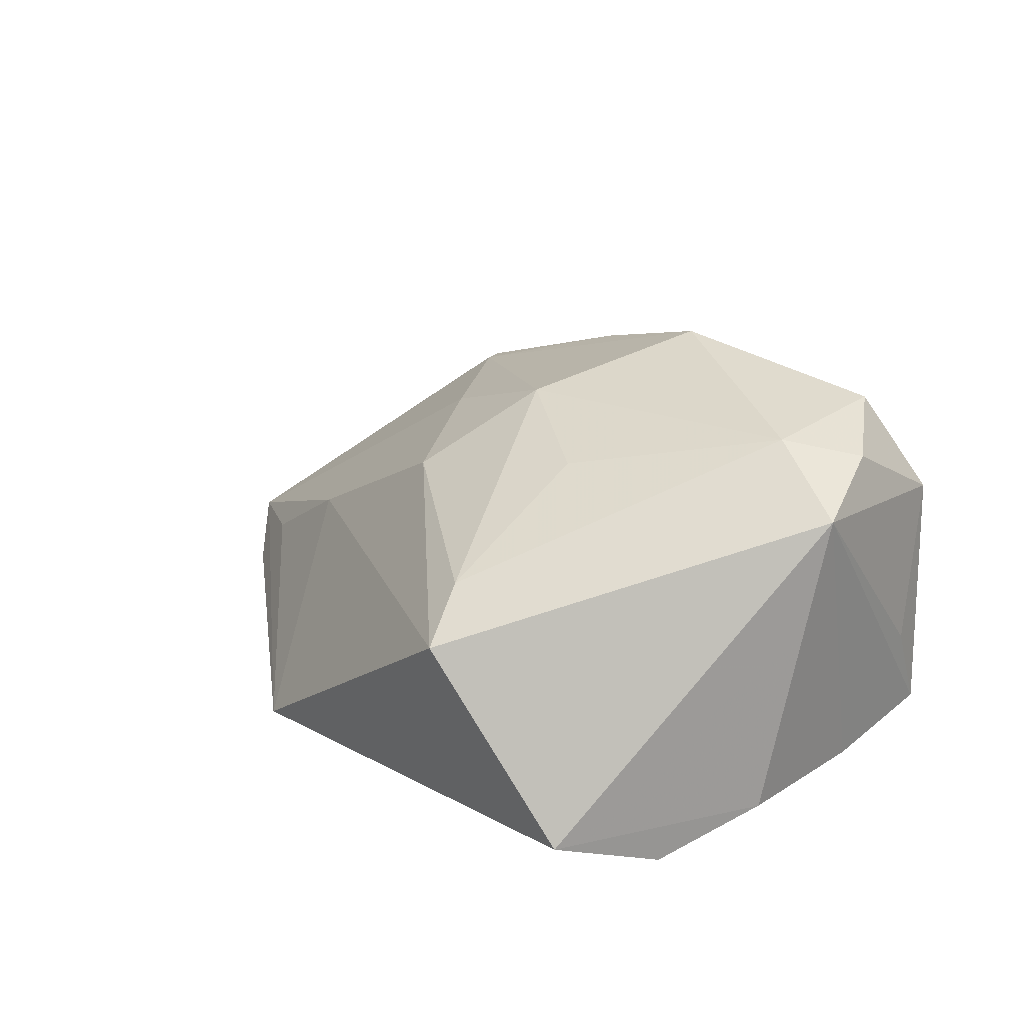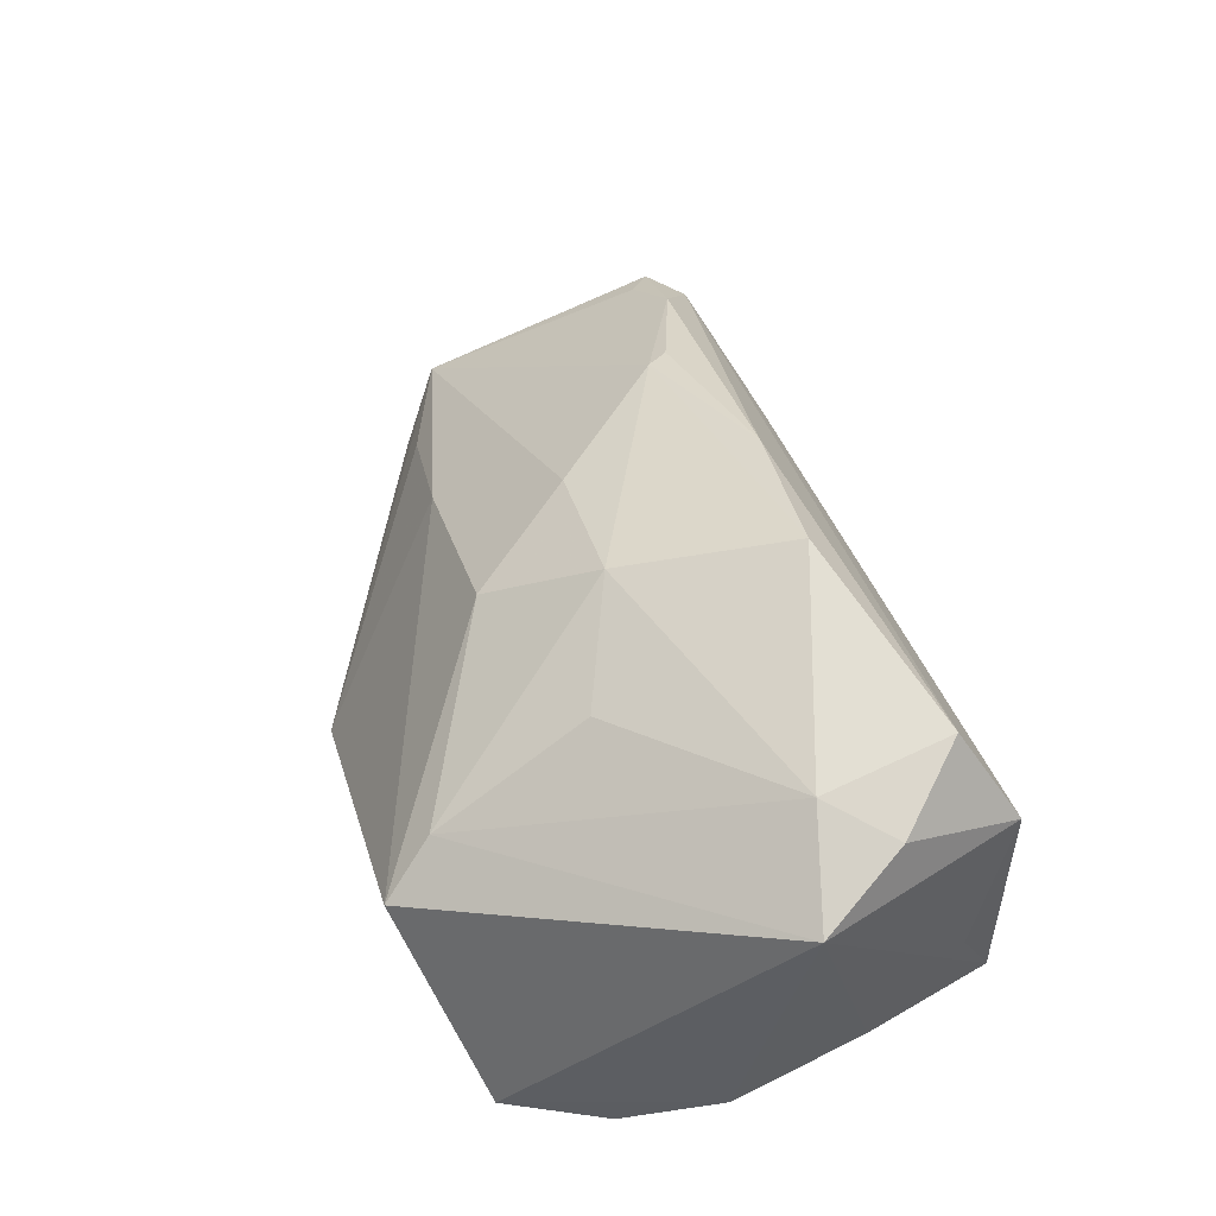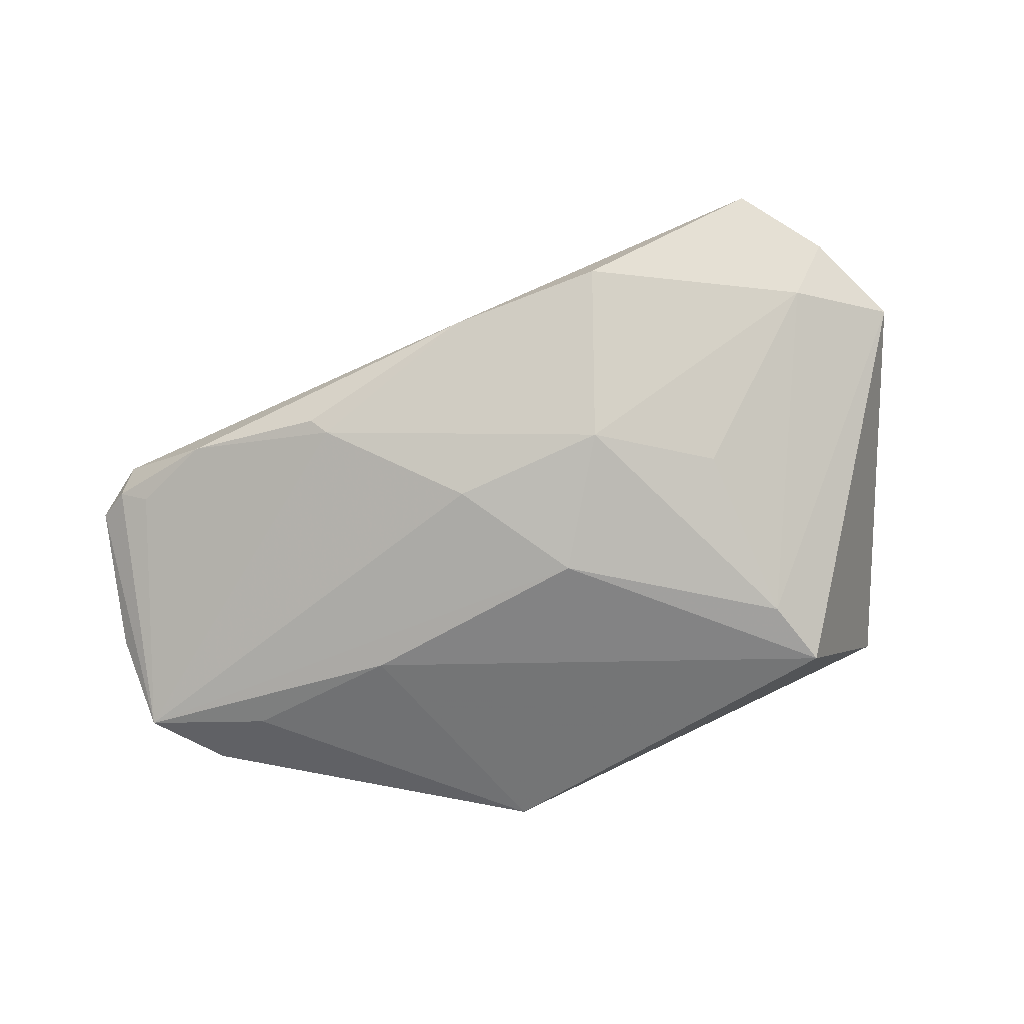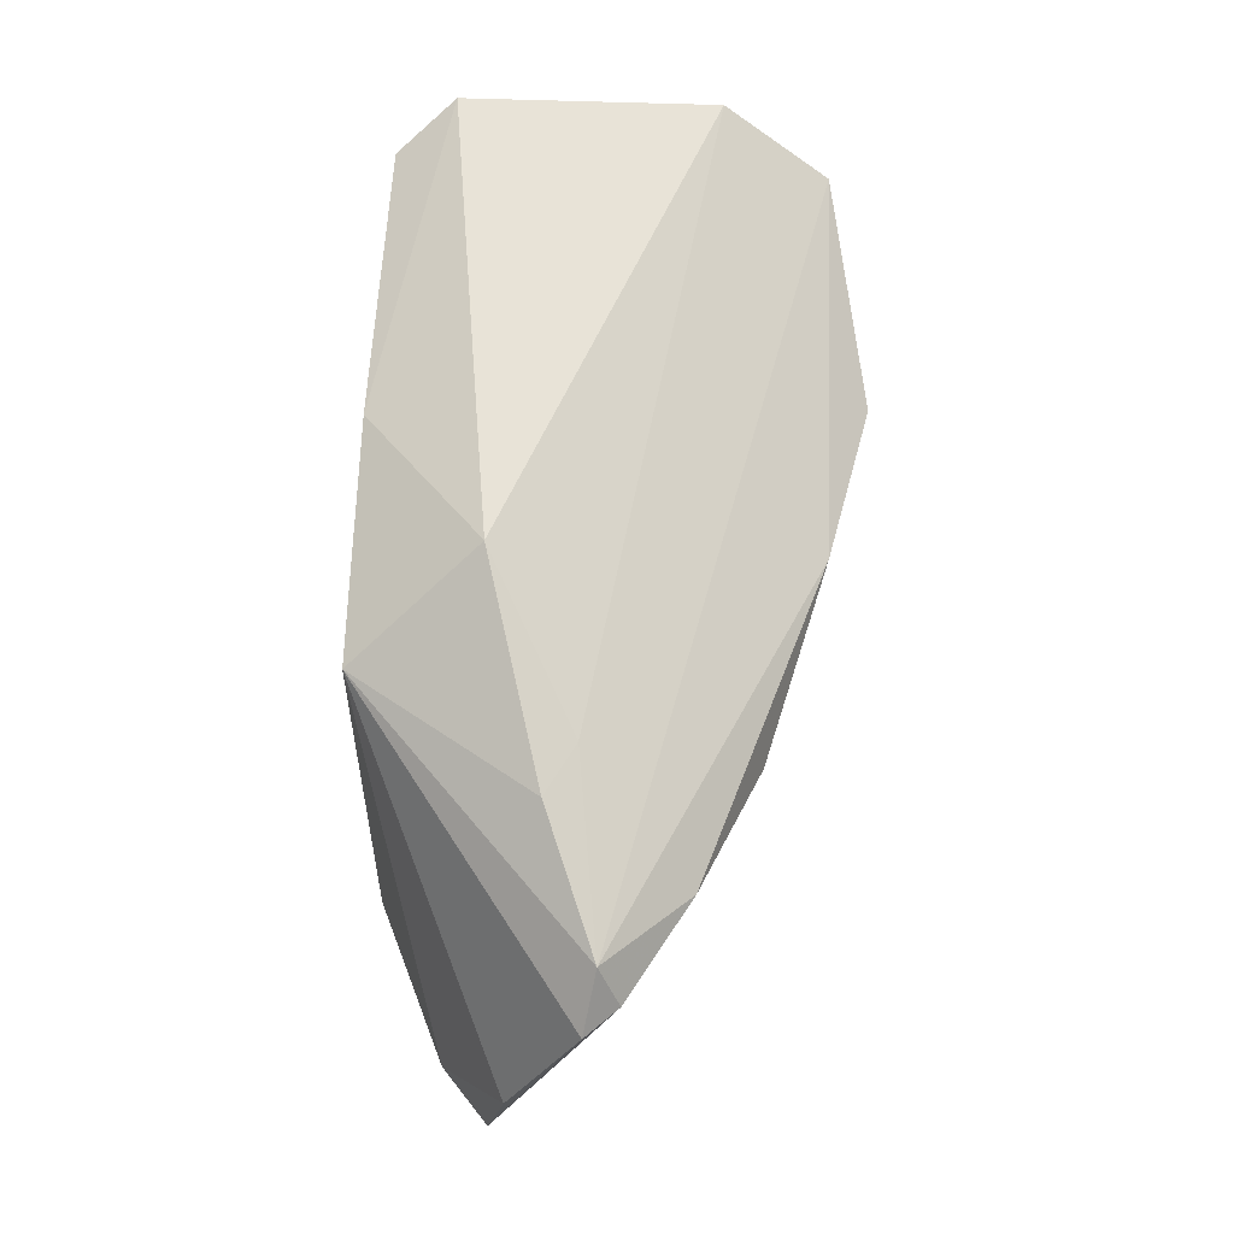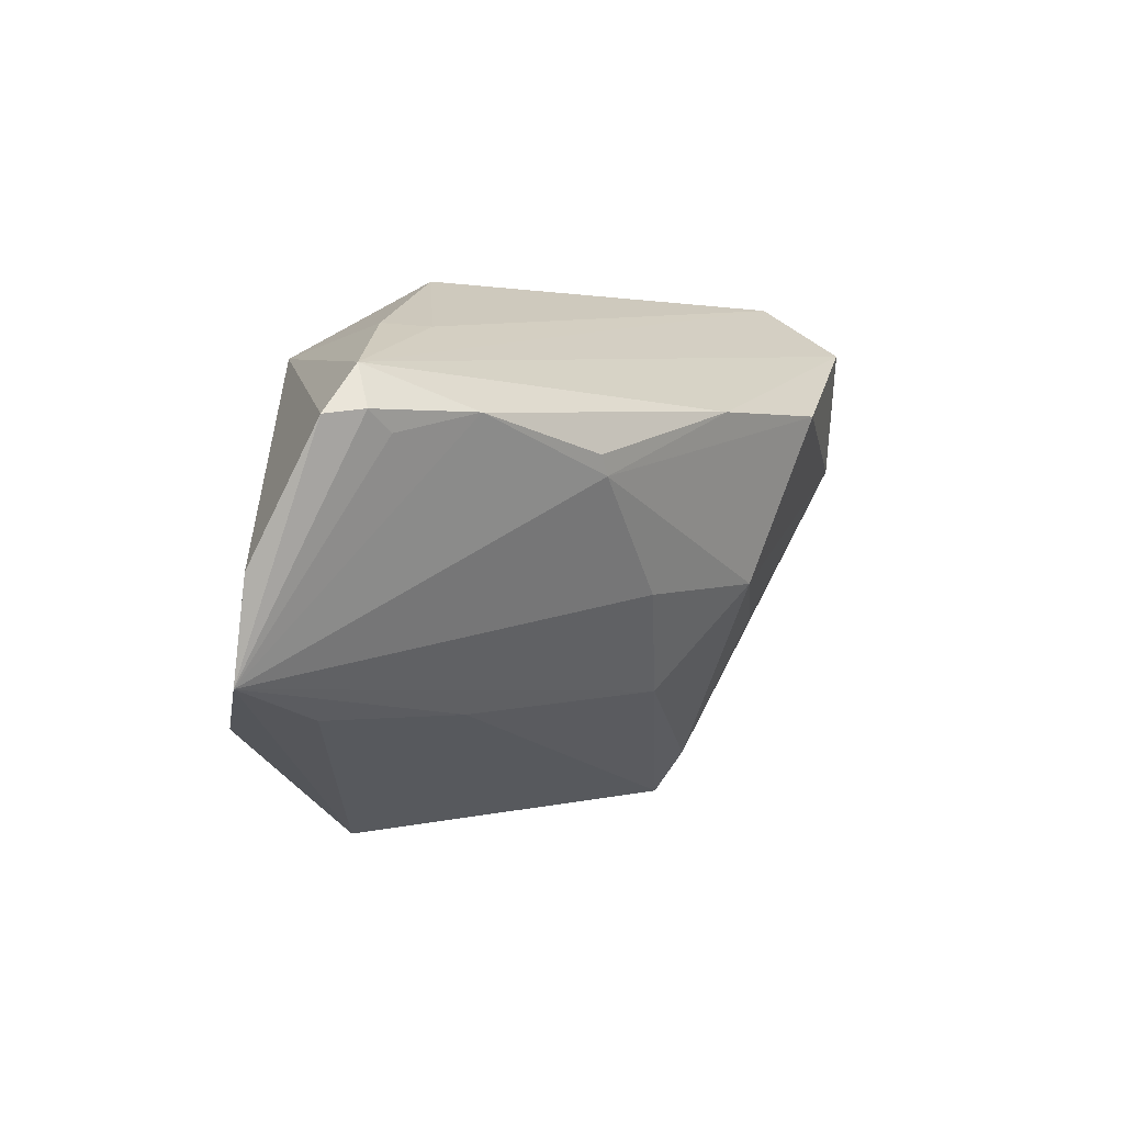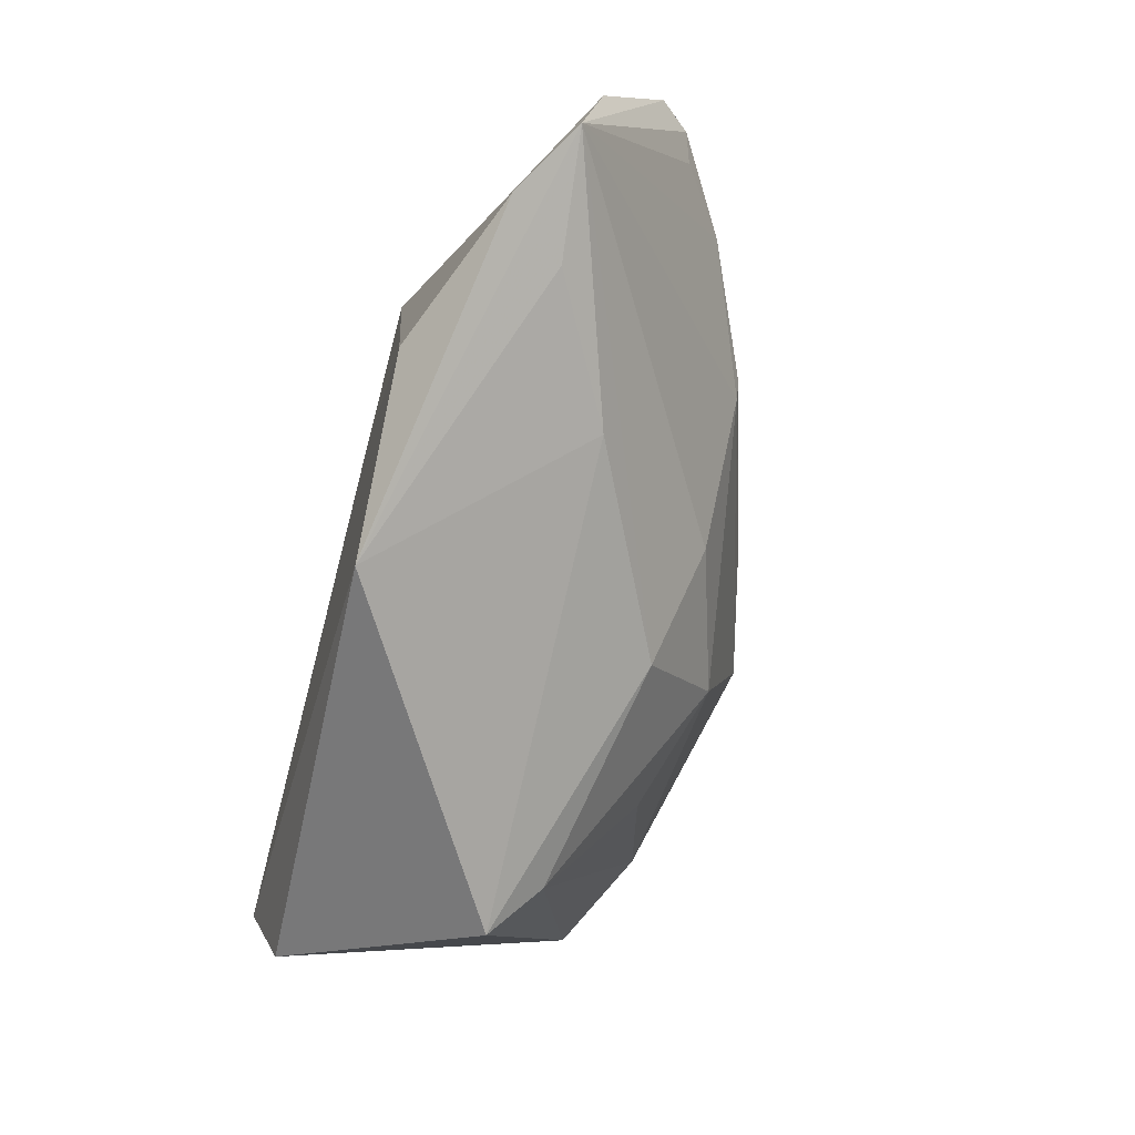
<metadata>
{"format":"obj","ext":"obj","renderer":"f3d","projection":"perspective","resolution":1024,"background":"white","views":[{"elev":19.7,"azim":58.2,"up":"+Z"},{"elev":52.1,"azim":77.2,"up":"+Z"},{"elev":61.5,"azim":-15.7,"up":"+Z"},{"elev":61.4,"azim":-89.1,"up":"+Y"},{"elev":1.5,"azim":-66.3,"up":"+Y"},{"elev":-68.0,"azim":-104.7,"up":"+Y"}]}
</metadata>
<code>
v -0.05935 -0.0225 -0.01315
v -0.000458 0.02618 -0.02176
v -0.03376 -0.02238 0.00448
v -0.05201 0.01372 0.01557
v -0.06942 -0.004032 -0.004839
v -0.05233 -0.0219 -0.005529
v -0.02024 -0.01094 -0.02248
v 0.03452 0.02476 0.03088
v 0.02688 -0.03881 0.00567
v -0.06789 0.01318 0.003847
v 0.04236 0.02704 -0.001941
v 0.03922 0.0322 0.01823
v 0.0422 -0.0297 -0.01852
v -0.005598 -0.02119 0.01827
v 0.04001 0.03196 -0.01291
v -0.01997 0.0322 -0.007243
v -0.04604 0.02473 -0.0006448
v 0.04425 0.01621 0.02656
v -0.03846 -0.0235 -0.02152
v -0.03956 0.02463 0.002998
v -0.06225 0.01906 0.005329
v -0.0174 -0.04071 -0.02053
v -0.03353 0.006676 0.02319
v -0.06458 0.01379 0.007818
v -0.01739 -0.008006 0.02266
v 0.04559 -0.01583 -0.02248
v -0.06799 -0.01706 -0.00722
v 0.02239 -0.03237 0.01165
v 0.01834 -0.01249 0.02327
v 0.00823 0.01506 0.03552
v 0.00218 -0.007172 0.02875
v -0.01168 0.01502 0.03047
v 0.03764 0.008087 0.02837
v 0.03493 0.02786 -0.02015
v 0.05134 0.00549 0.02164
v -0.03014 0.02197 -0.02248
v -0.03521 0.009232 0.02312
v 0.04449 0.01573 -0.01577
v 0.0492 -0.002571 -0.01671
v -0.0612 0.01118 0.009045
f 16 15 2
f 2 36 16
f 26 36 2
f 27 22 6
f 13 22 26
f 9 22 13
f 35 9 13
f 13 39 35
f 26 39 13
f 1 22 27
f 7 36 26
f 26 22 7
f 5 1 27
f 36 1 5
f 12 15 16
f 16 20 12
f 12 20 21
f 38 15 35
f 35 39 38
f 9 14 3
f 3 22 9
f 3 6 22
f 3 14 27
f 27 6 3
f 22 1 19
f 19 7 22
f 19 1 36
f 36 7 19
f 32 21 4
f 4 37 32
f 27 14 25
f 31 25 14
f 31 33 30
f 31 29 33
f 17 20 16
f 21 20 17
f 16 36 17
f 36 21 17
f 10 21 36
f 36 5 10
f 10 5 27
f 30 33 8
f 32 30 8
f 8 21 32
f 8 12 21
f 35 15 11
f 11 12 35
f 15 12 11
f 34 2 15
f 15 38 34
f 26 2 34
f 34 39 26
f 34 38 39
f 27 25 23
f 25 31 23
f 23 4 27
f 37 4 23
f 32 37 23
f 23 30 32
f 23 31 30
f 29 31 28
f 33 29 28
f 28 14 9
f 28 31 14
f 28 9 35
f 35 33 28
f 24 4 21
f 21 10 24
f 24 10 27
f 18 33 35
f 18 8 33
f 35 12 18
f 12 8 18
f 27 4 40
f 40 24 27
f 4 24 40

</code>
